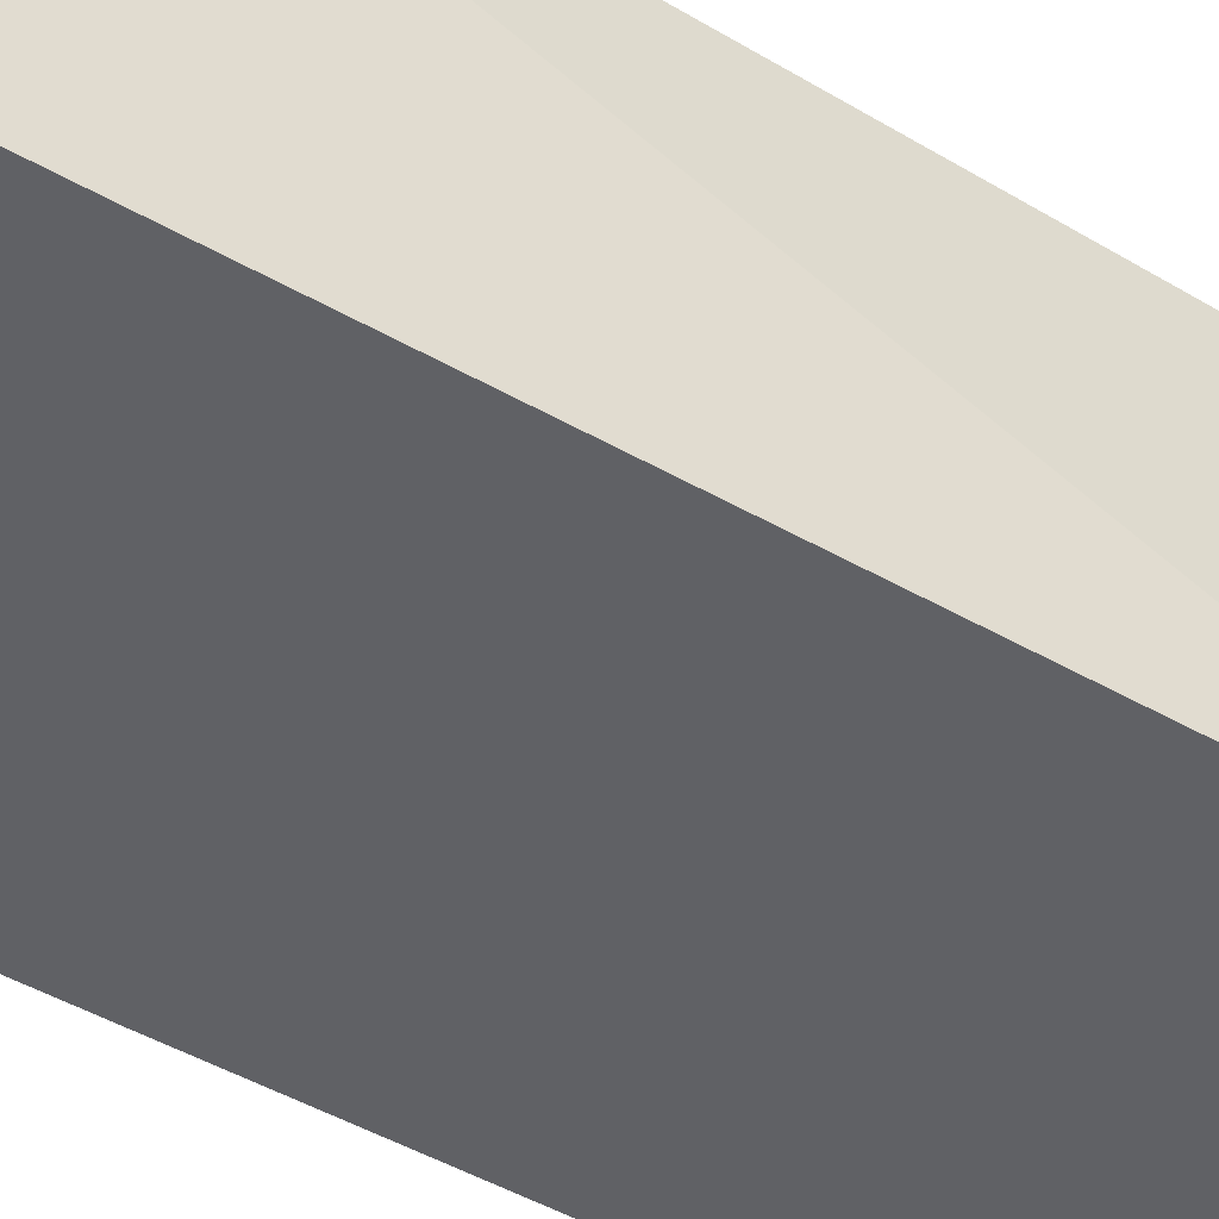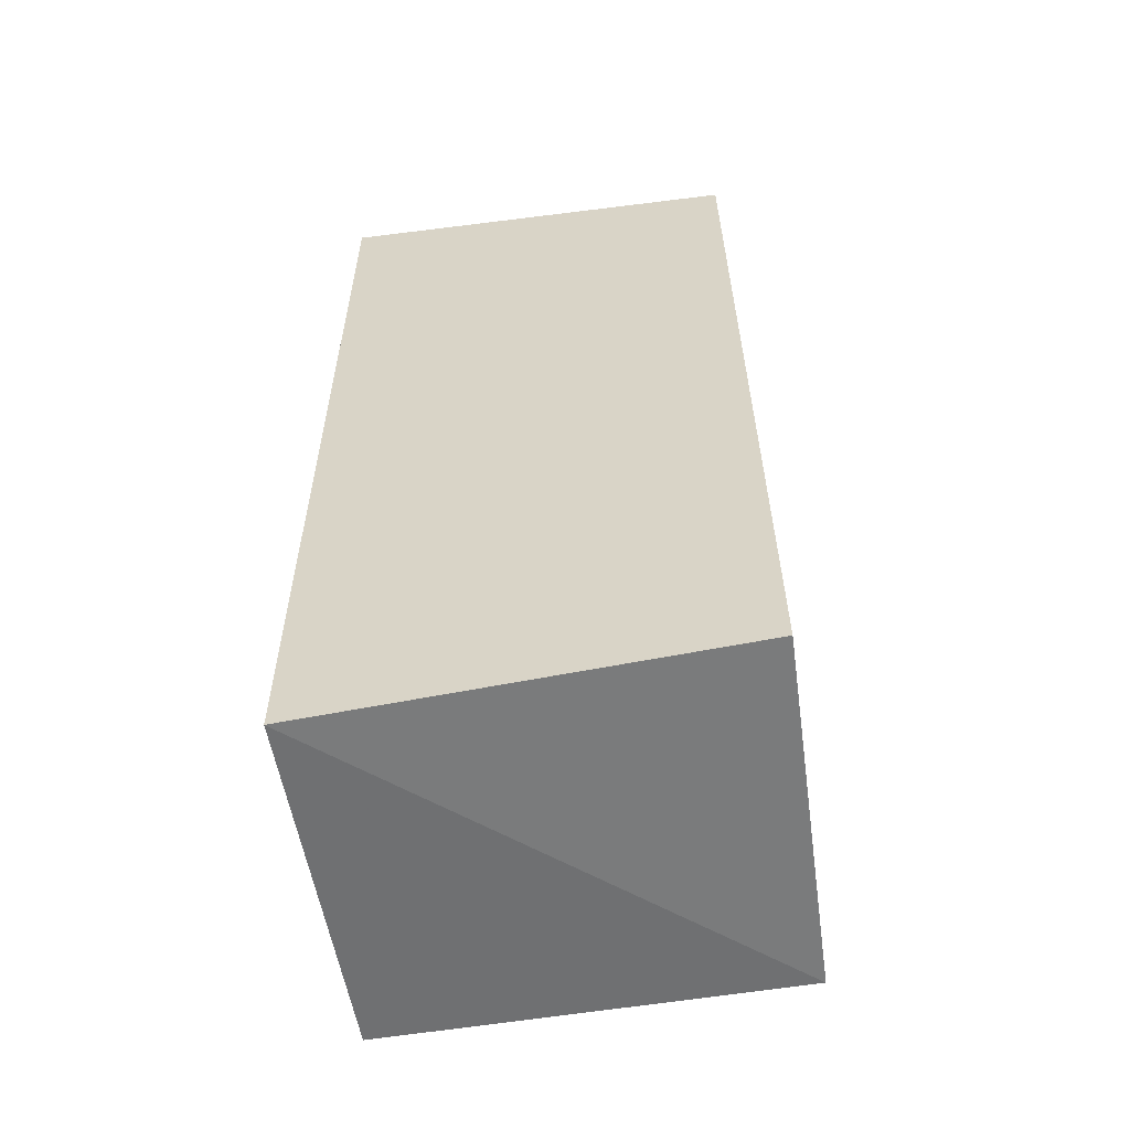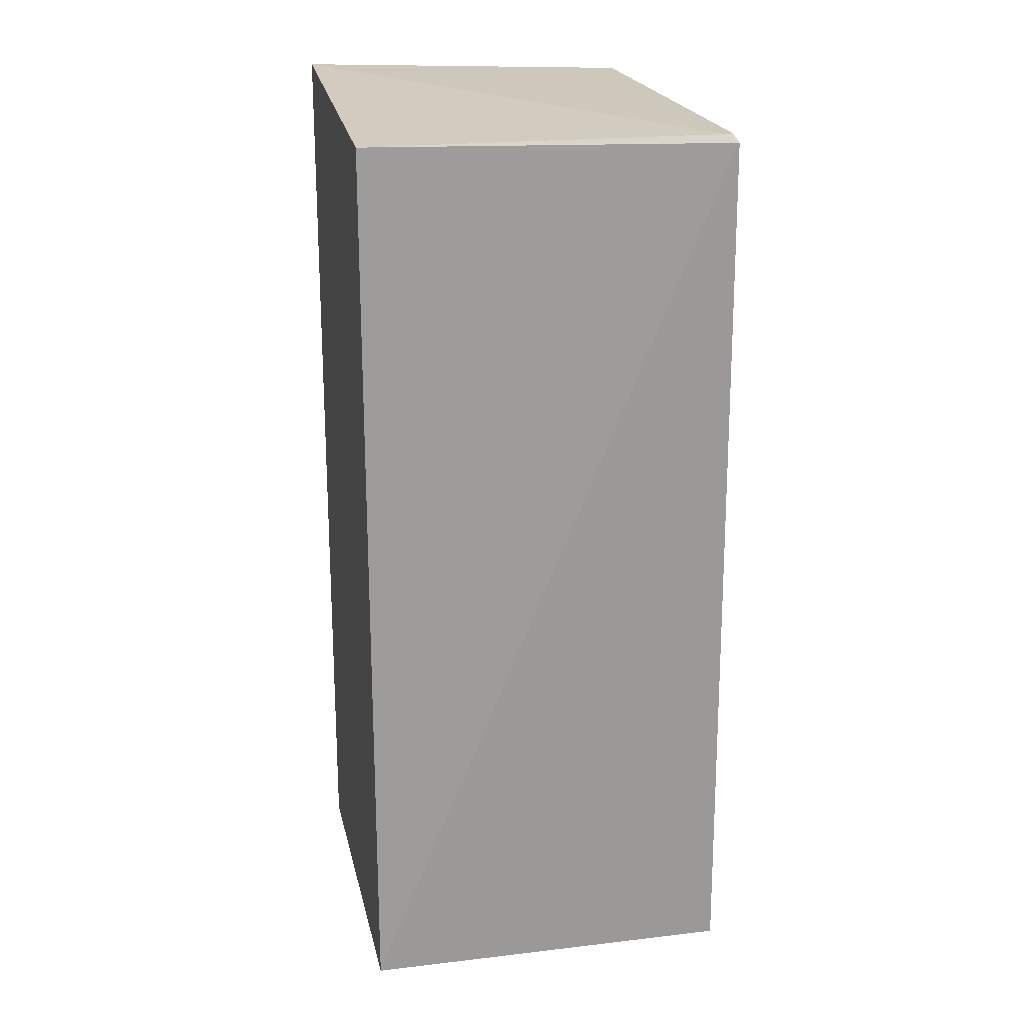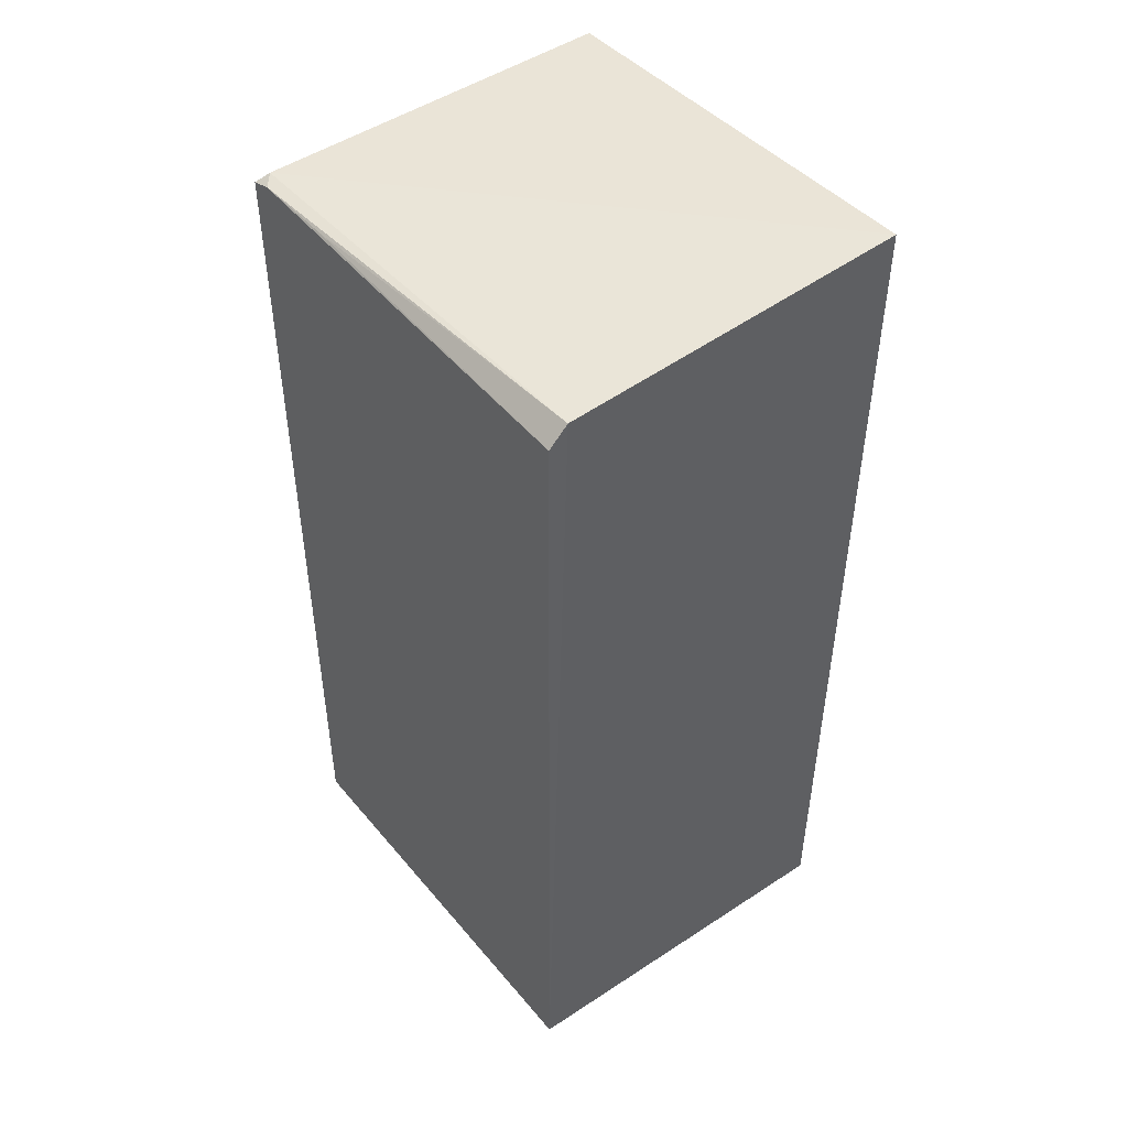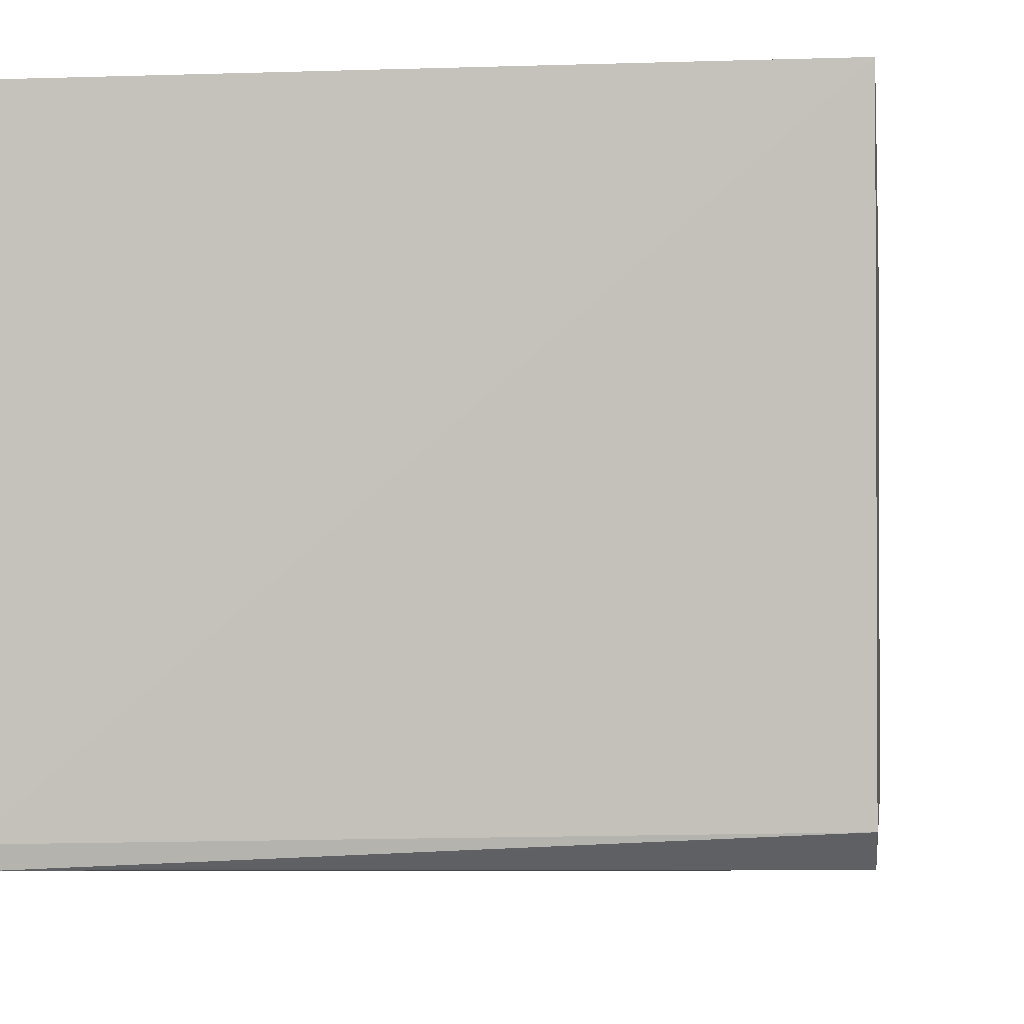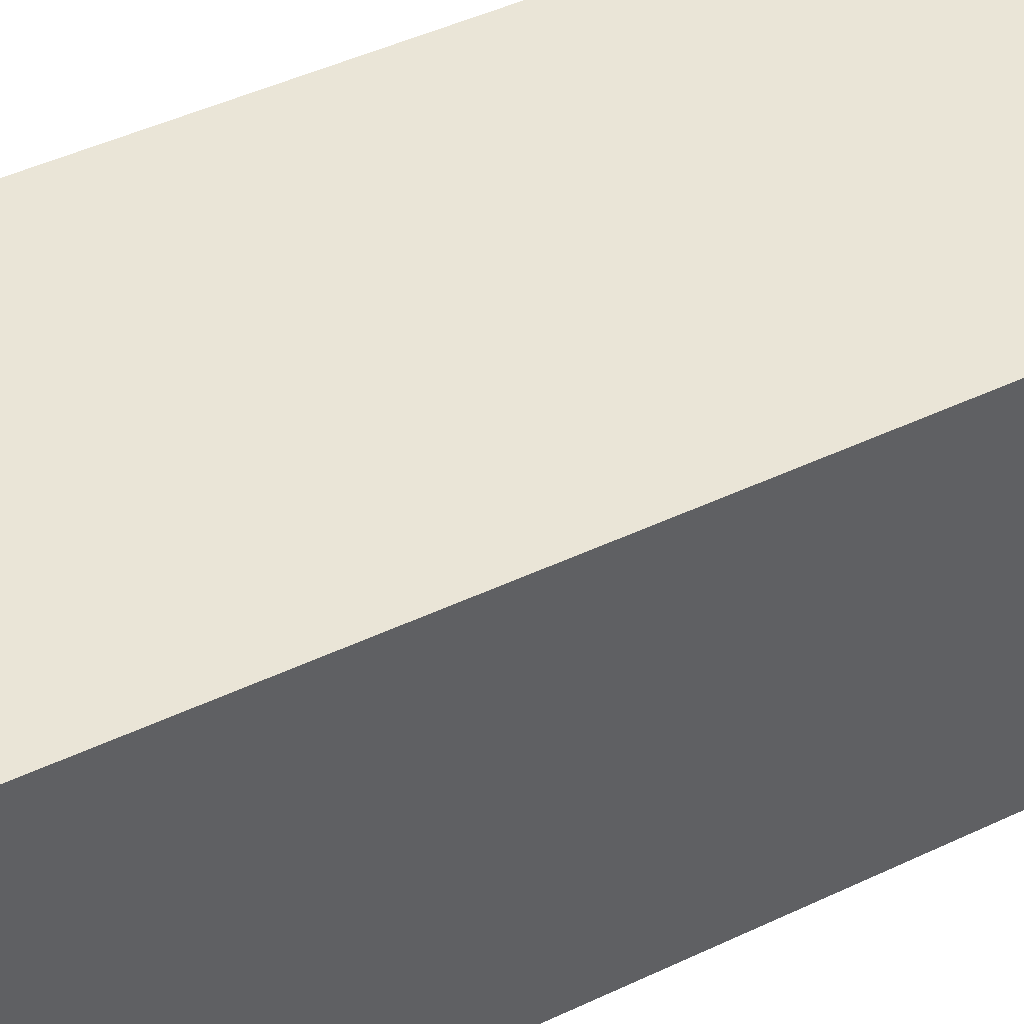
<metadata>
{"format":"obj","ext":"obj","renderer":"f3d","projection":"perspective","resolution":1024,"background":"white","views":[{"elev":-50.2,"azim":57.5,"up":"+Z"},{"elev":-57.4,"azim":8.9,"up":"+Y"},{"elev":20.5,"azim":78.9,"up":"+Y"},{"elev":48.3,"azim":-127.7,"up":"+Y"},{"elev":-1.9,"azim":-174.2,"up":"+Z"},{"elev":44.2,"azim":-119.2,"up":"+Z"}]}
</metadata>
<code>
v 0.07227 0.03366 0.02809
v 0.07278 -0.03169 0.02804
v 0.07285 0.03321 0.001058
v 0.04187 0.03311 0.001292
v 0.04182 -0.03396 0.02809
v 0.04181 0.03545 0.0281
v 0.07226 -0.03174 0.0005682
v 0.07244 0.03379 0.002008
v 0.04182 0.03453 0.002633
v 0.04184 -0.0325 0.0008838
v 0.07141 0.03366 0.001129
v 0.06553 0.03369 0.001268
f 1 2 3
f 5 2 1
f 6 5 1
f 7 3 2
f 7 2 5
f 7 4 3
f 8 6 1
f 8 1 3
f 9 5 6
f 9 6 8
f 10 7 5
f 10 4 7
f 10 9 4
f 10 5 9
f 11 9 8
f 11 8 3
f 11 3 4
f 12 11 4
f 12 4 9
f 12 9 11

</code>
